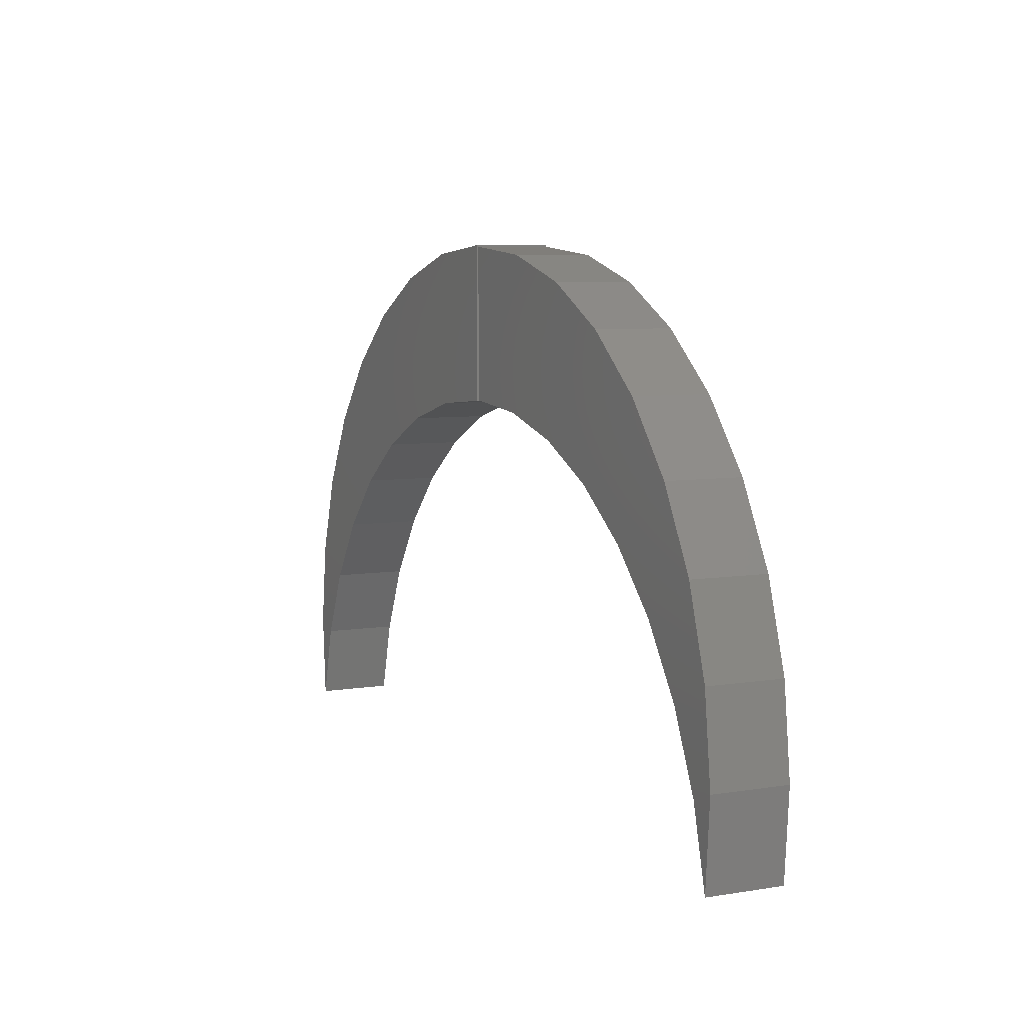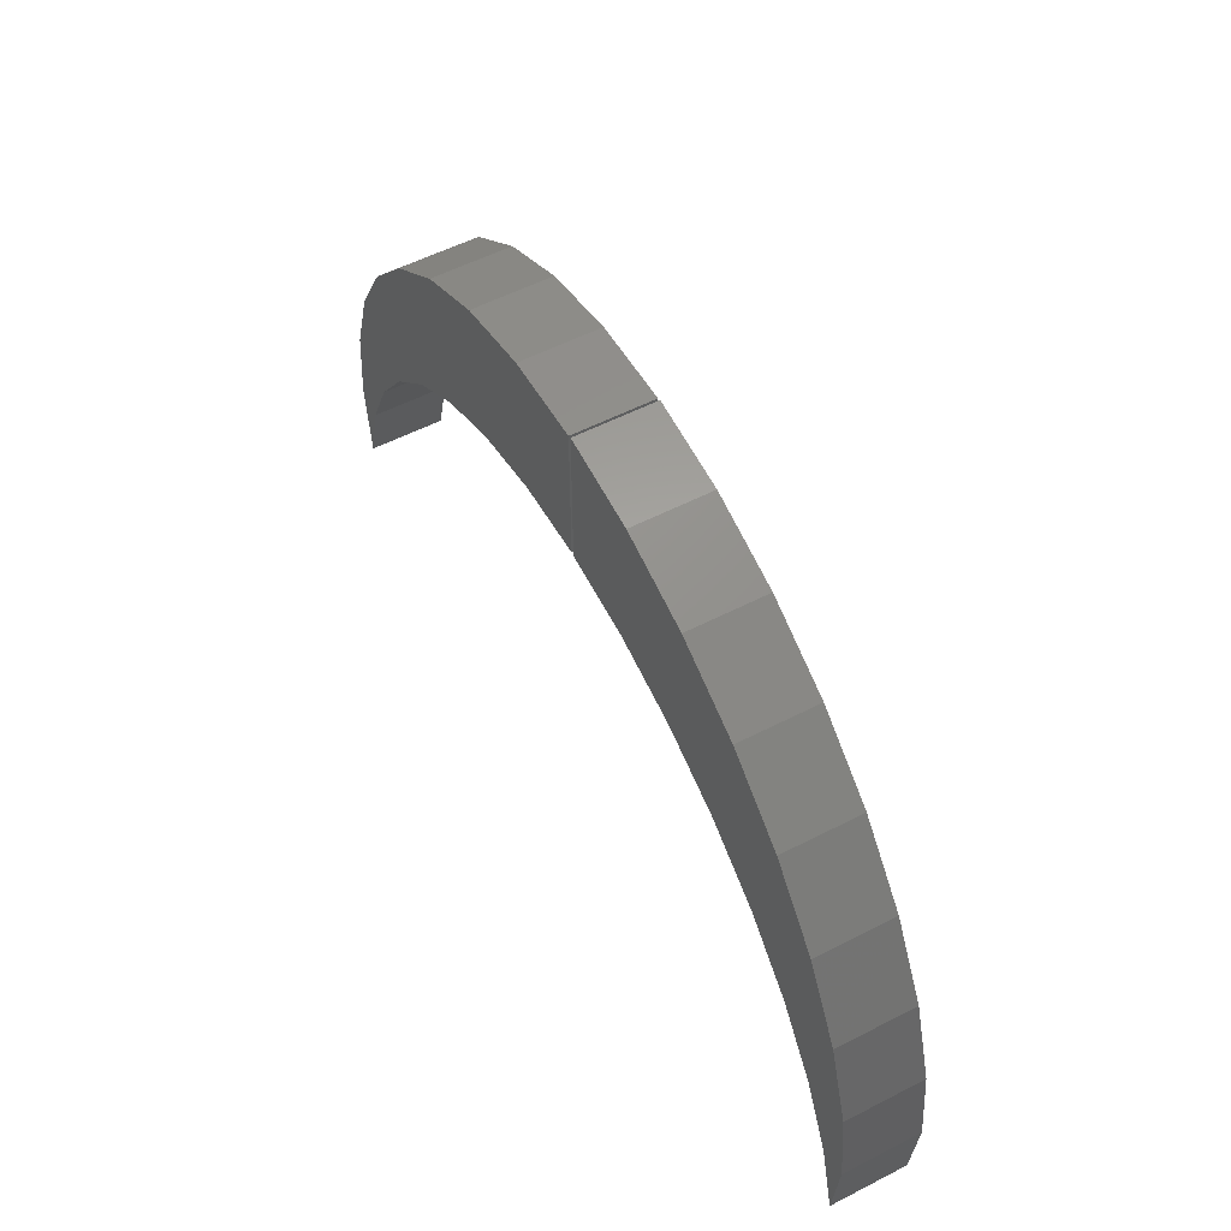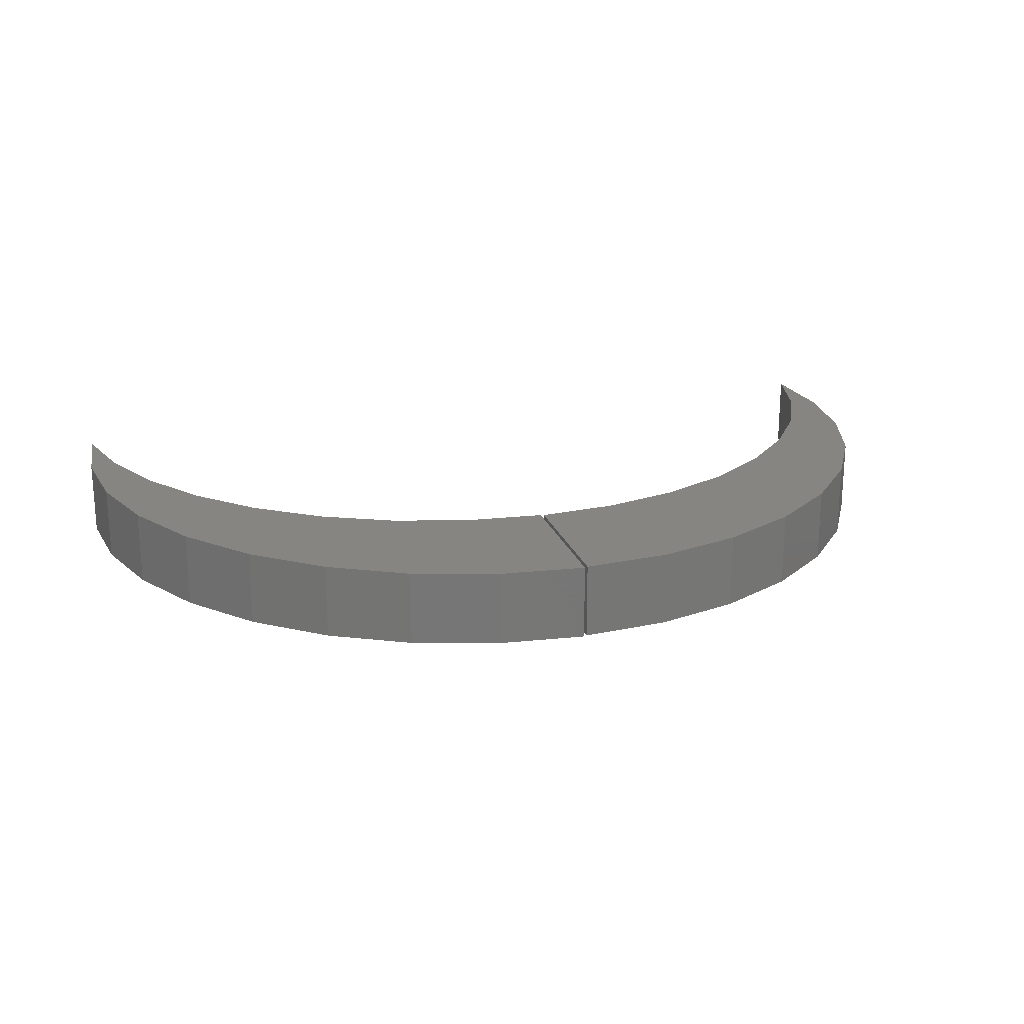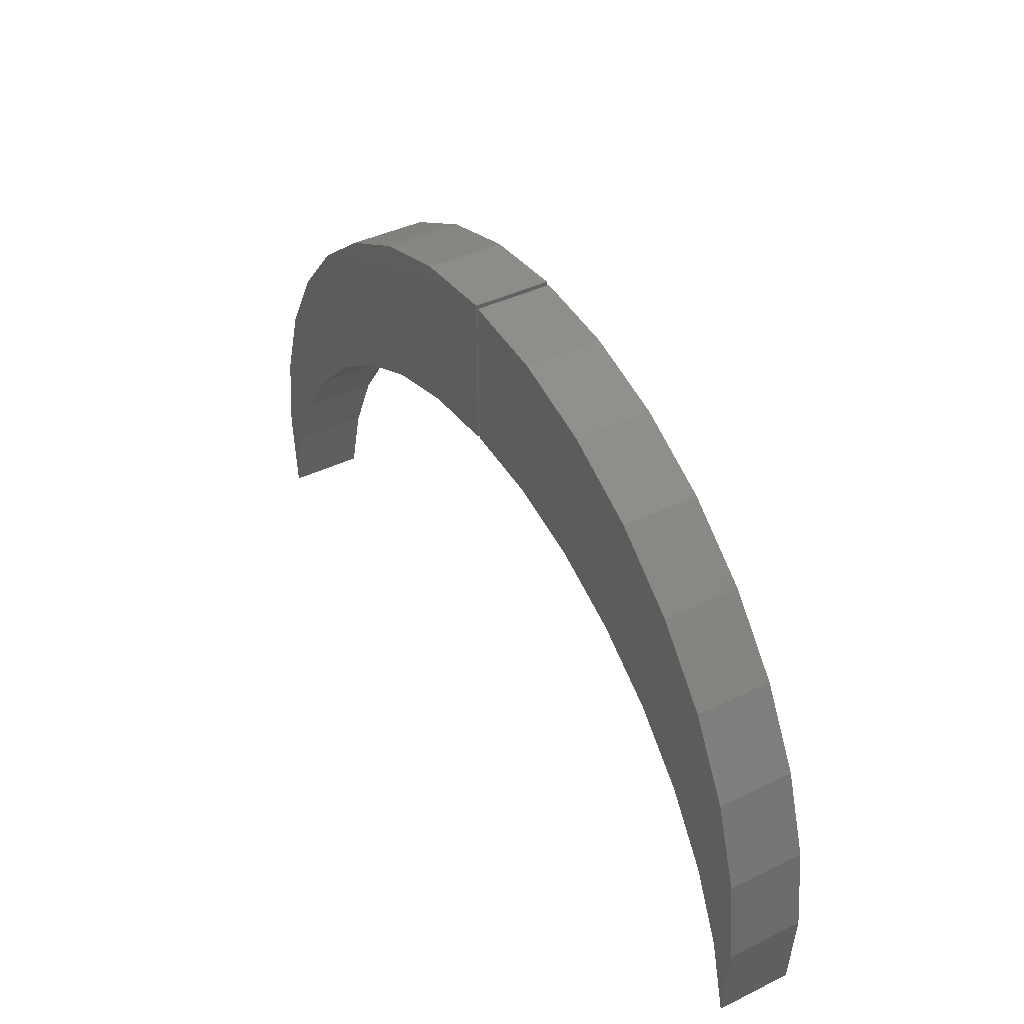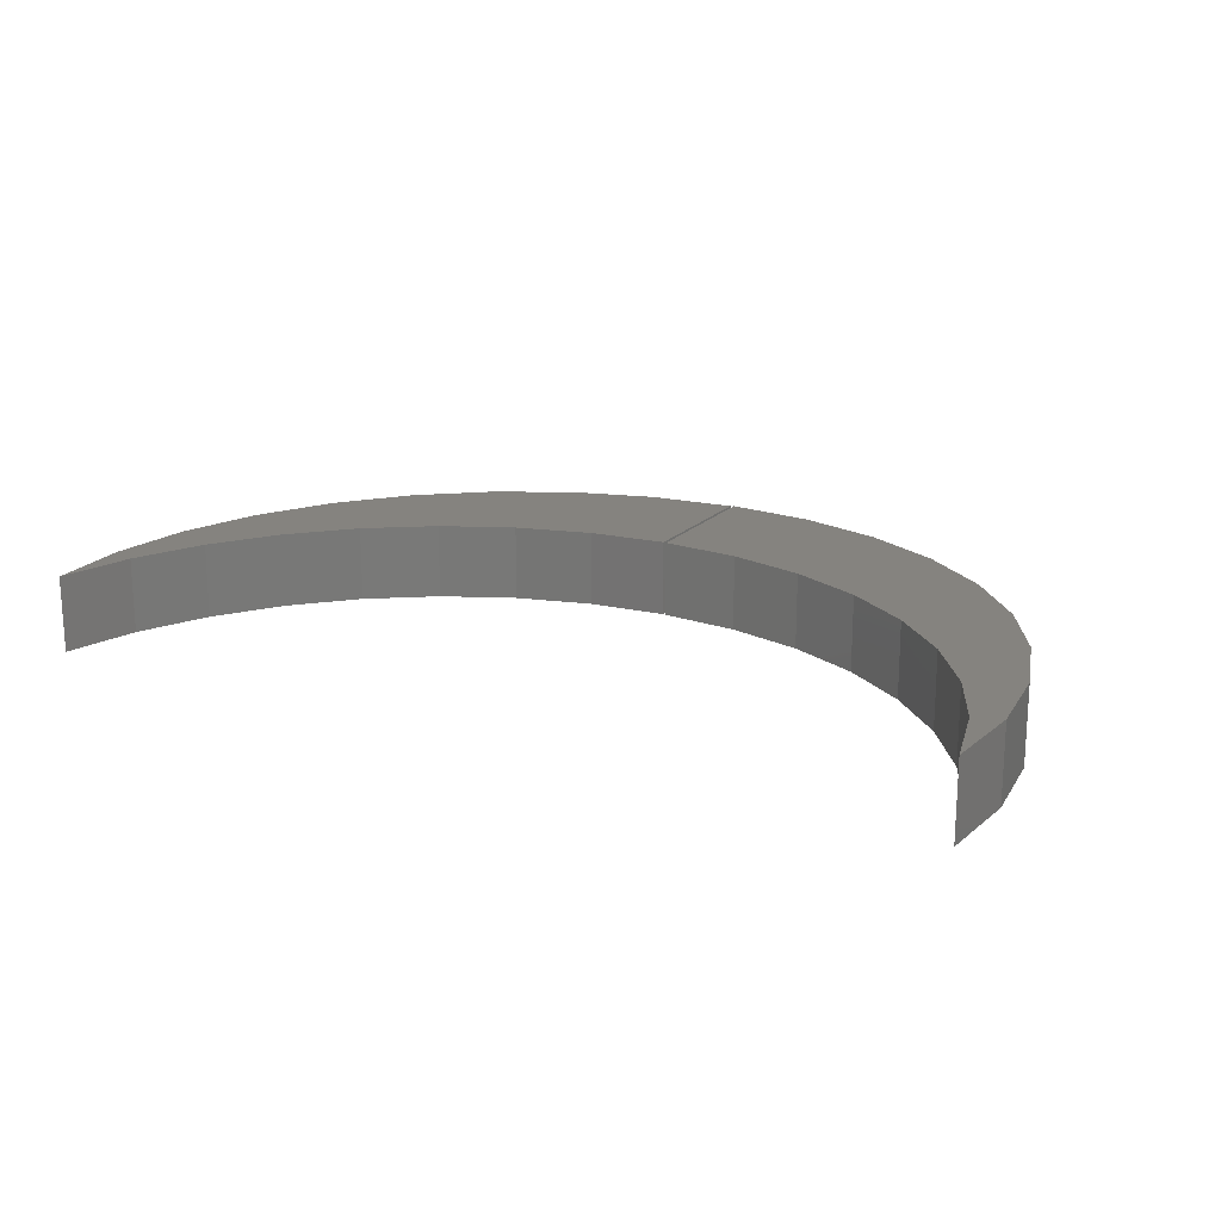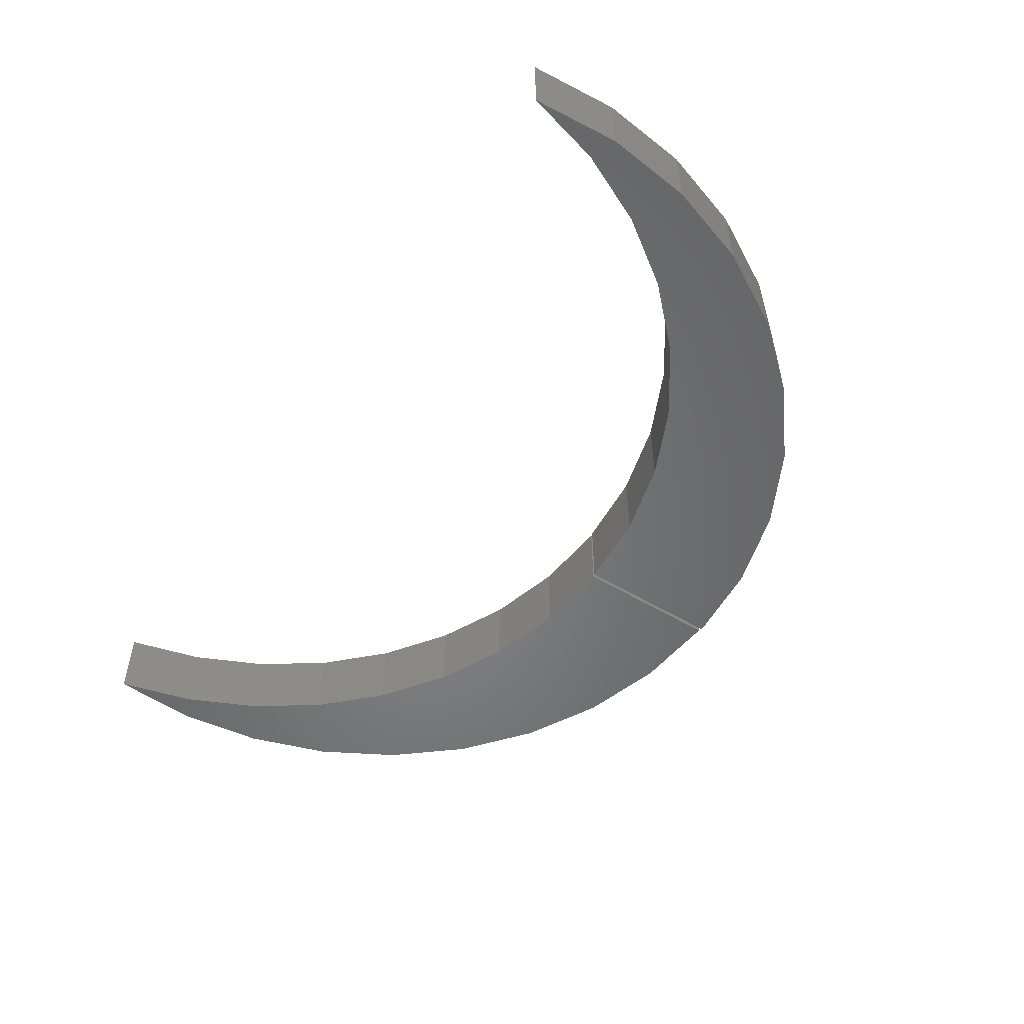
<metadata>
{"format":"stl","ext":"stl","renderer":"f3d","projection":"perspective","resolution":1024,"background":"white","views":[{"elev":6.8,"azim":-115.2,"up":"+Y"},{"elev":56.5,"azim":61.9,"up":"+Y"},{"elev":20.9,"azim":164.0,"up":"+Z"},{"elev":41.0,"azim":-120.6,"up":"+Y"},{"elev":18.7,"azim":29.3,"up":"+Z"},{"elev":-52.5,"azim":57.0,"up":"+Z"}]}
</metadata>
<code>
# stl→obj: 72 verts, 136 faces
v 7.949e-16 0.7526 -0.125
v 0 0.7526 0
v 0.1444 0.7391 -0.125
v 0.1444 0.7391 0
v 0.2835 0.698 -0.125
v 0.2835 0.698 0
v 0.4122 0.6309 -0.125
v 0.4122 0.6309 0
v 0.5255 0.5403 -0.125
v 0.5255 0.5403 0
v 0.6192 0.4296 -0.125
v 0.6192 0.4296 0
v 0.6899 0.3029 -0.125
v 0.6899 0.3029 0
v 0.7349 0.165 -0.125
v 0.7349 0.165 0
v 0.7525 0.021 -0.125
v 0.7525 0.021 0
v 0.7421 -0.1237 -0.125
v 0.7421 -0.1237 0
v 0 0.5 -0.125
v 7.27e-17 0.5 0
v 0.4848 0.3235 -0.125
v 0.3771 0.399 0
v 0.3771 0.399 -0.125
v 0.258 0.4546 0
v 0.258 0.4546 -0.125
v 0.131 0.4886 0
v 0.131 0.4886 -0.125
v 0.4848 0.3235 0
v 0.5777 0.2304 -0.125
v 0.5777 0.2304 0
v 0.653 0.1226 -0.125
v 0.653 0.1226 0
v 0.7083 0.003384 -0.125
v 0.7083 0.003384 0
v -0.005345 0.5013 -0.125
v -0.136 0.4892 -0.125
v -0.5282 0.537 -0.125
v -0.4156 0.6276 -0.125
v -0.2877 0.6948 -0.125
v -0.1492 0.7361 -0.125
v -0.005345 0.75 -0.125
v -0.381 0.3984 -0.125
v -0.6213 0.4265 -0.125
v -0.2625 0.4546 -0.125
v -0.6546 0.1212 -0.125
v -0.7358 0.1626 -0.125
v -0.5801 0.2292 -0.125
v -0.6914 0.3001 -0.125
v -0.488 0.3225 -0.125
v -0.7422 -0.125 -0.125
v -0.753 0.0191 -0.125
v -0.7092 0.00195 -0.125
v -0.005345 0.5013 0
v -0.005345 0.75 0
v -0.1492 0.7361 0
v -0.2877 0.6948 0
v -0.4156 0.6276 0
v -0.5282 0.537 0
v -0.136 0.4892 0
v -0.2625 0.4546 0
v -0.6213 0.4265 0
v -0.381 0.3984 0
v -0.488 0.3225 0
v -0.6914 0.3001 0
v -0.5801 0.2292 0
v -0.7358 0.1626 0
v -0.6546 0.1212 0
v -0.7092 0.00195 0
v -0.753 0.0191 0
v -0.7422 -0.125 0
f 1 2 3
f 3 2 4
f 3 4 5
f 5 4 6
f 5 6 7
f 7 6 8
f 7 8 9
f 9 8 10
f 9 10 11
f 11 10 12
f 11 12 13
f 13 12 14
f 13 14 15
f 15 14 16
f 15 16 17
f 17 16 18
f 17 18 19
f 19 18 20
f 1 21 2
f 2 21 22
f 23 24 25
f 25 24 26
f 25 26 27
f 27 26 28
f 27 28 29
f 29 28 22
f 29 22 21
f 24 23 30
f 30 23 31
f 30 31 32
f 32 31 33
f 32 33 34
f 34 33 35
f 34 35 36
f 36 35 19
f 36 19 20
f 22 28 10
f 22 10 8
f 22 8 6
f 22 6 4
f 22 4 2
f 10 28 12
f 12 28 26
f 12 26 14
f 14 26 24
f 14 24 30
f 14 30 16
f 16 30 32
f 16 32 34
f 16 34 18
f 18 34 36
f 18 36 20
f 21 1 3
f 21 3 5
f 21 5 7
f 21 7 9
f 21 9 29
f 23 25 13
f 13 25 27
f 13 27 11
f 11 27 29
f 11 29 9
f 33 31 15
f 15 31 23
f 15 23 13
f 19 35 17
f 17 35 33
f 17 33 15
f 37 38 39
f 37 39 40
f 37 40 41
f 37 41 42
f 37 42 43
f 44 45 46
f 46 45 39
f 46 39 38
f 47 48 49
f 49 48 50
f 49 50 51
f 51 50 45
f 51 45 44
f 52 53 54
f 54 53 48
f 54 48 47
f 37 43 55
f 55 43 56
f 55 56 57
f 55 57 58
f 55 58 59
f 55 59 60
f 55 60 61
f 61 60 62
f 62 60 63
f 62 63 64
f 64 63 65
f 65 63 66
f 65 66 67
f 67 66 68
f 67 68 69
f 69 68 70
f 70 68 71
f 70 71 72
f 51 67 49
f 49 67 69
f 49 69 47
f 47 69 70
f 47 70 54
f 54 70 72
f 54 72 52
f 67 51 65
f 65 51 44
f 65 44 64
f 64 44 46
f 64 46 62
f 62 46 38
f 62 38 61
f 61 38 37
f 61 37 55
f 52 72 53
f 53 72 71
f 53 71 48
f 48 71 68
f 48 68 50
f 50 68 66
f 50 66 45
f 45 66 63
f 45 63 39
f 39 63 60
f 39 60 40
f 40 60 59
f 40 59 41
f 41 59 58
f 41 58 42
f 42 58 57
f 42 57 43
f 43 57 56

</code>
